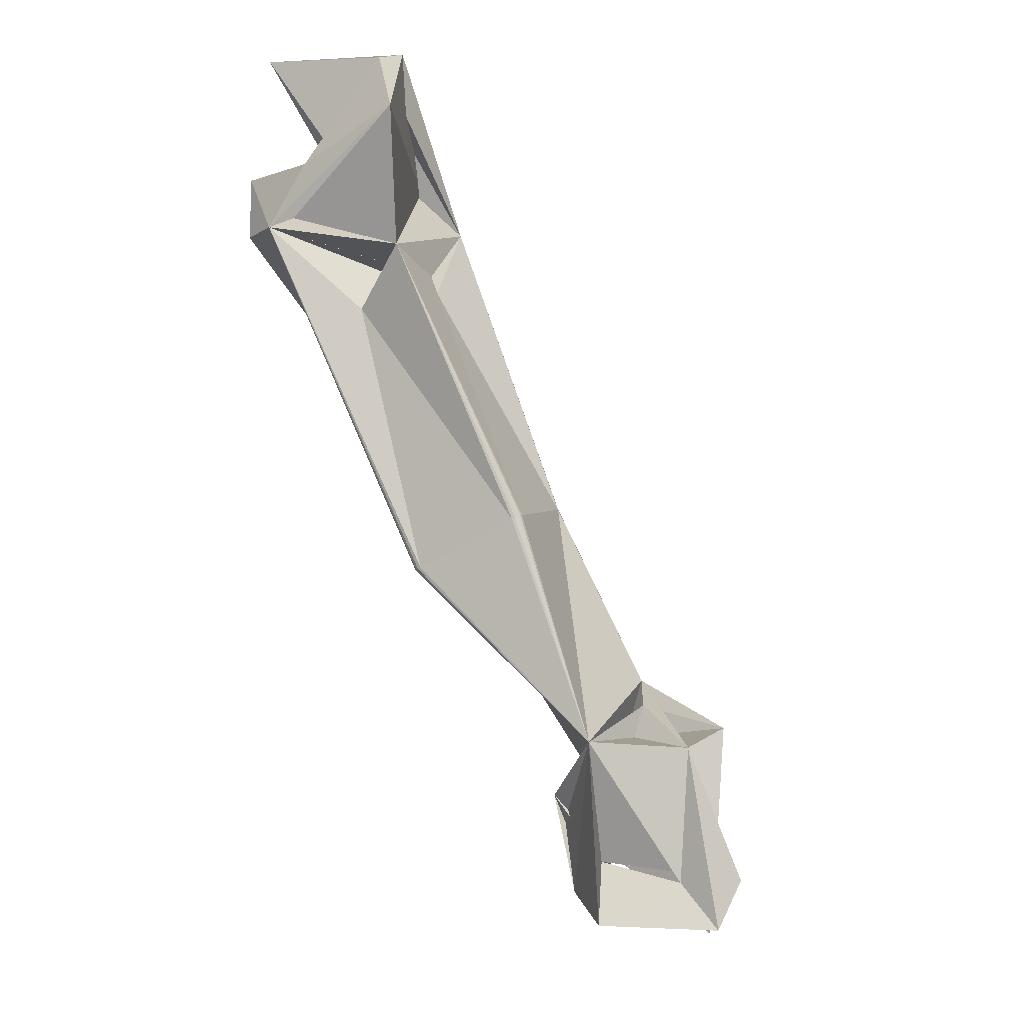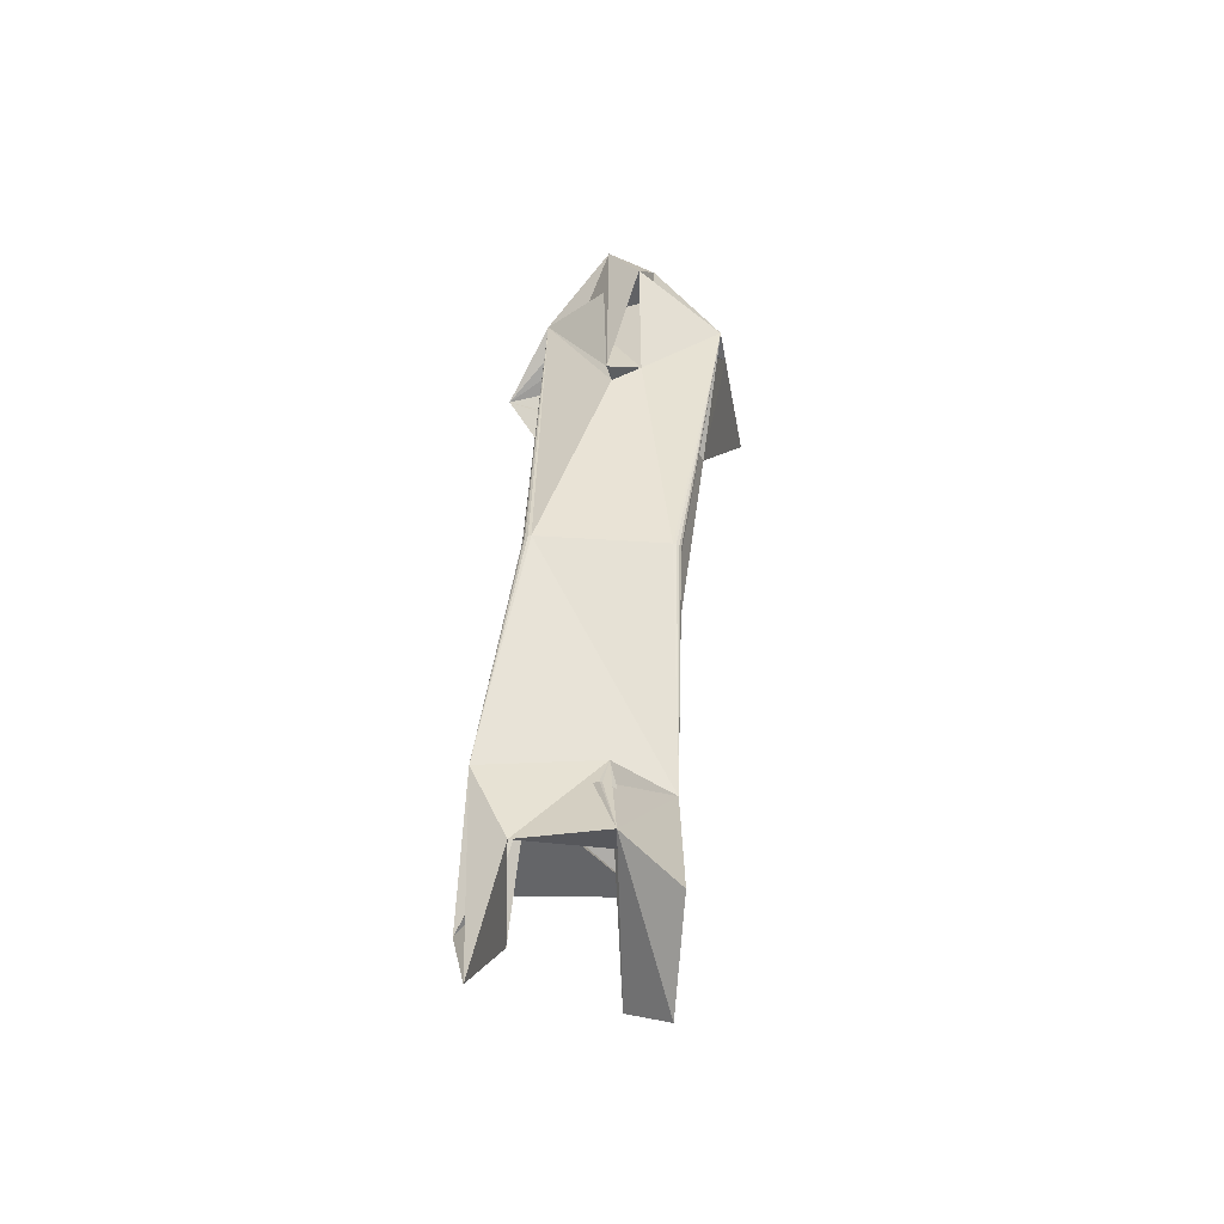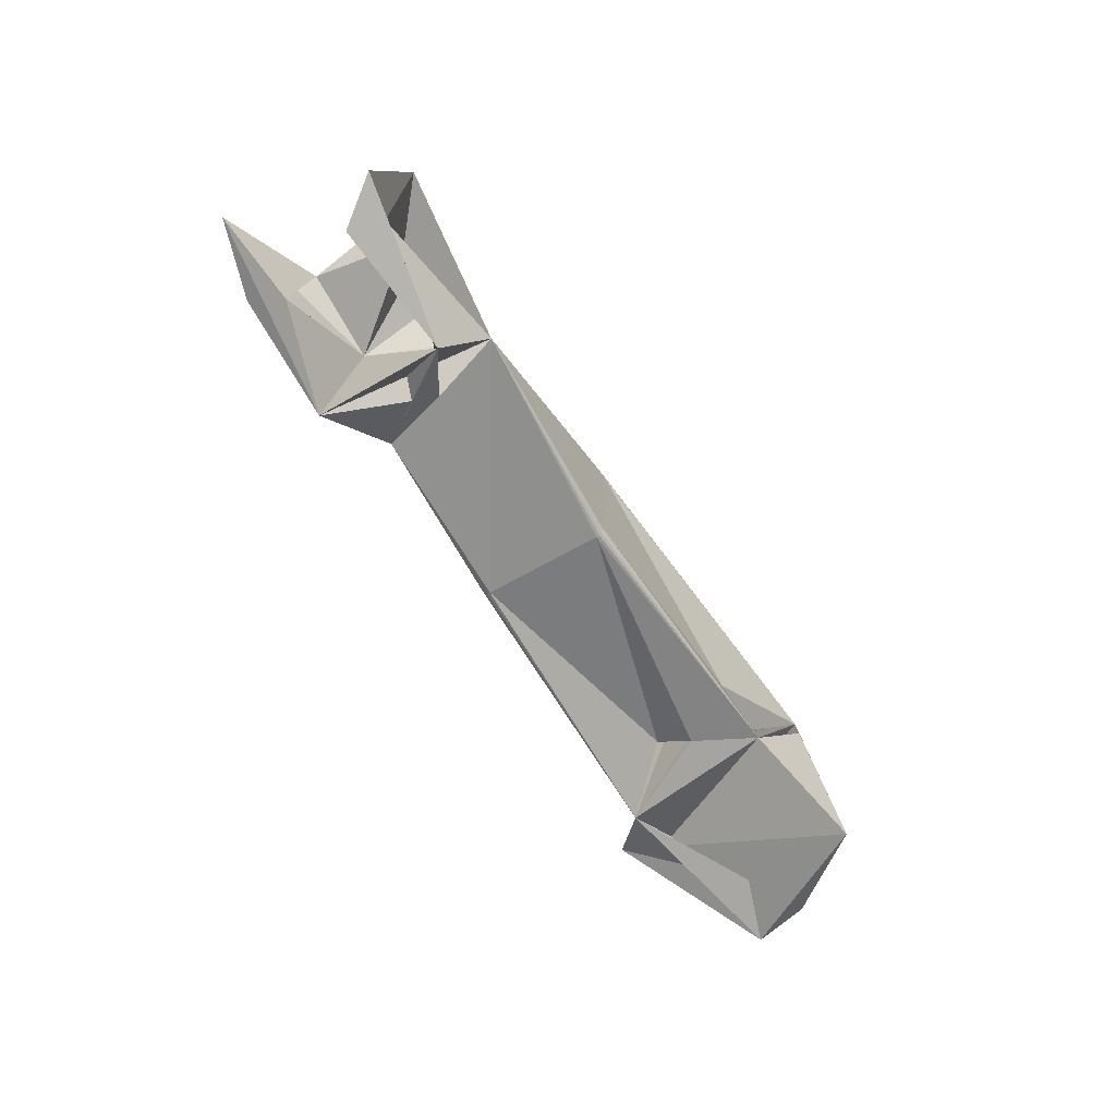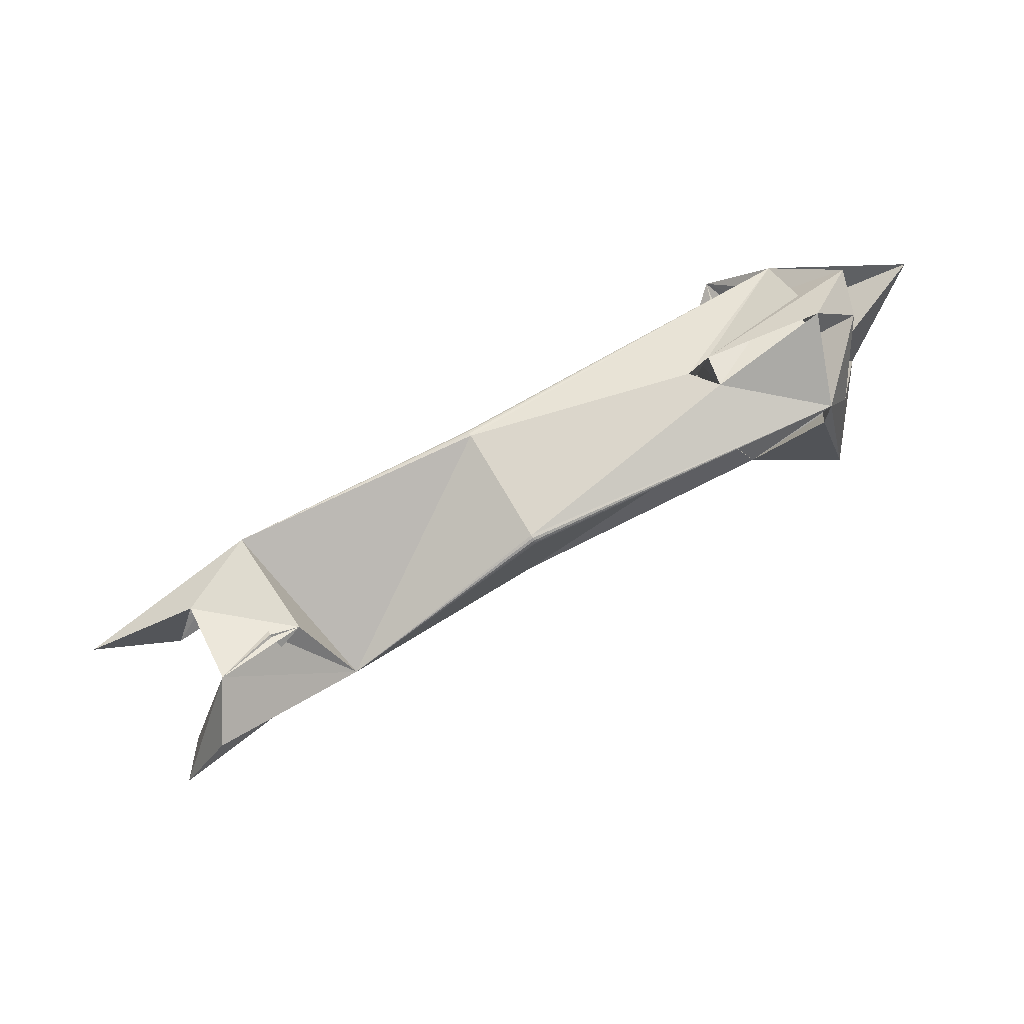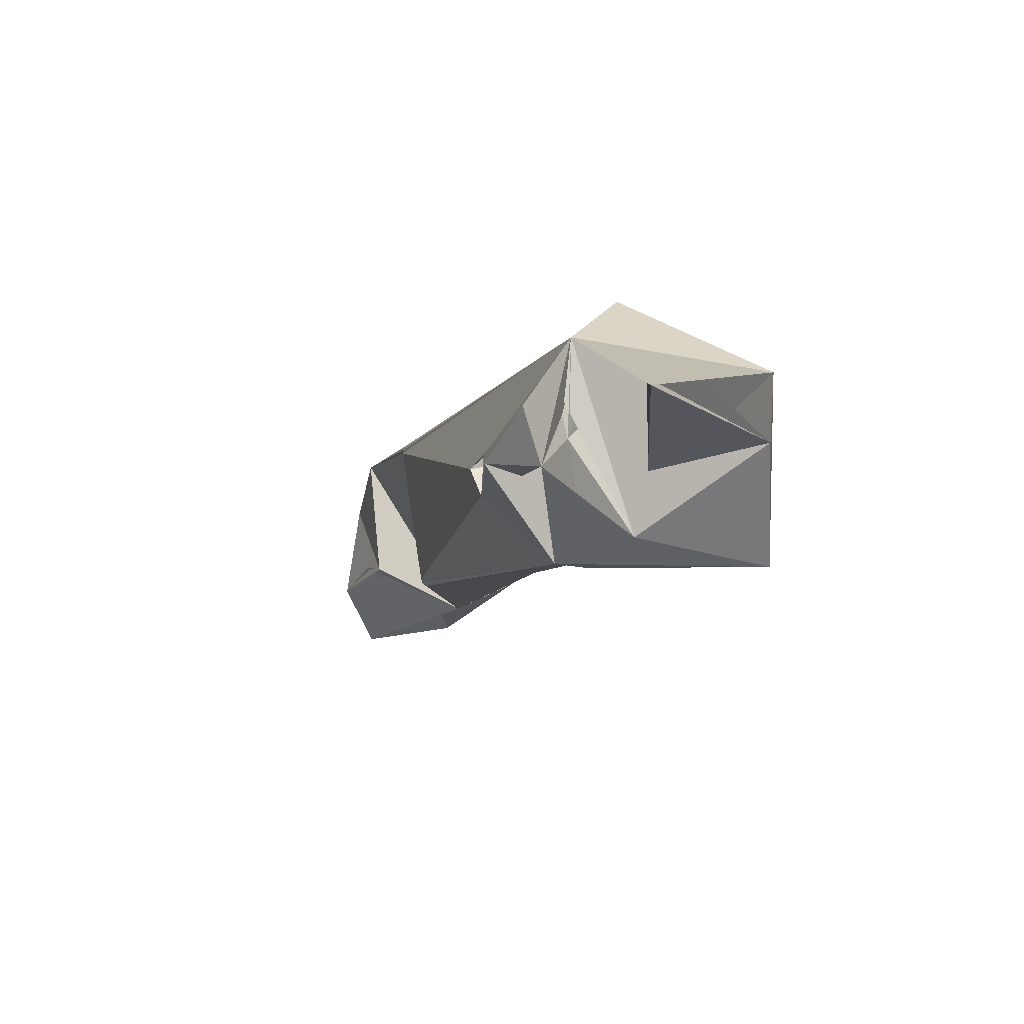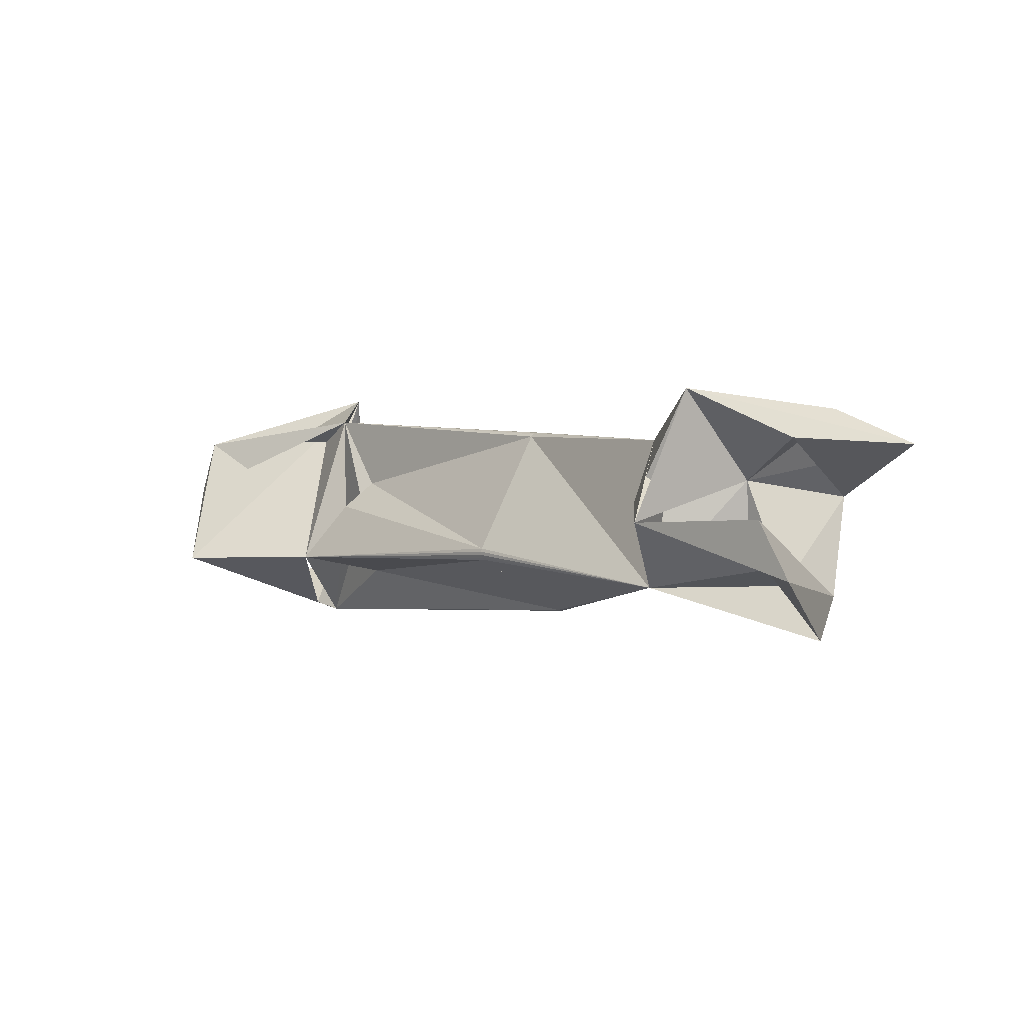
<metadata>
{"format":"obj","ext":"obj","renderer":"f3d","projection":"perspective","resolution":1024,"background":"white","views":[{"elev":-59.0,"azim":-55.9,"up":"+Z"},{"elev":44.7,"azim":126.9,"up":"+Y"},{"elev":-57.2,"azim":155.1,"up":"+Y"},{"elev":74.9,"azim":-177.5,"up":"+Y"},{"elev":25.8,"azim":-104.9,"up":"+Z"},{"elev":-43.4,"azim":46.1,"up":"+Z"}]}
</metadata>
<code>
o Left_Little_Limb1
v 14.15 0.07875 -15.06
v 24.6 -3.397 -19.32
v 22.61 -0.5305 -19.58
v 21.73 4.541 -20.82
v 20.65 3.482 -16.98
v 25.98 -1.539 -13.22
v 21.65 4.225 -7.634
v 27.85 -0.1152 -11.47
v 24.43 4.591 -12.3
v 20.21 1.796 -10.02
v 21.92 -4.891 -8.861
v 30.84 2.05 -14.73
v 17.08 -2.132 -7.344
v 15.88 -2.739 -11.71
v 17.44 -4.57 -15.45
v 24.64 -1.559 -22.35
v 21.81 6.13 -16.84
v 17.52 4.641 -13.2
v 19.26 5.132 -13.88
v 2.987 4.57 -7.091
v 2.974 4.378 -7.126
v 3.227 4.883 -6.699
v 3.124 4.843 -6.861
v 3.04 4.733 -6.998
v 7.378 4.962 -0.2855
v 3.217 -2.002 -7.204
v 3.401 -2.46 -6.951
v 3.507 -2.496 -6.791
v 3.244 -2.192 -7.175
v 3.309 -2.353 -7.086
v 7.659 -2.417 -0.3752
v 7.912 -1.912 0.05012
v 7.898 -2.104 0.01589
v 7.846 -2.267 -0.07692
v 7.762 -2.377 -0.2142
v 7.669 4.468 0.1285
v 7.484 4.926 -0.1252
v 7.641 4.659 0.09889
v 7.576 4.82 0.009802
v -6.587 4.214 4.787
v -16.19 2.264 3.63
v -8.65 4.129 4.147
v -7.868 3.788 6.129
v -11.77 -3.969 1.6
v -17.71 -1.348 5.373
v -17.51 3.365 9.661
v -14.78 5.492 8.858
v -16.65 4.066 12.55
v -12.19 0.3797 13.99
v -13.17 1.476 12
v -19.28 -7.589 10.42
v -18.47 -8.257 3.195
v -14.77 1.252 9.703
v -21.68 -0.6047 15.11
v -17.85 -8.129 13.45
v -6.505 -3.05 5.193
v -8.123 -3.81 3.728
v -5.779 -0.06547 7.706
v -7.166 -5.138 9.883
v -9.523 0.1921 1.555
v -8.298 -3.213 14.12
v -6.026 -0.2426 9.82
v -4.708 -1.615 8.613
v -16 0.5234 3.067
f 1 2 3
f 4 3 5
f 4 5 1
f 1 5 2
f 6 7 8
f 6 8 9
f 9 8 10
f 10 7 6
f 9 12 6
f 6 12 11
f 6 11 10
f 7 10 12
f 7 11 8
f 8 11 12
f 8 12 10
f 2 15 16
f 2 16 17
f 17 16 4
f 9 5 17
f 9 10 5
f 10 19 5
f 5 19 18
f 10 18 17
f 10 17 19
f 11 7 13
f 18 15 2
f 18 2 5
f 3 2 17
f 3 17 5
f 4 16 3
f 3 16 15
f 3 15 1
f 20 1 21
f 22 1 23
f 23 1 24
f 24 1 20
f 22 25 1
f 1 25 7
f 1 7 18
f 18 7 9
f 9 7 12
f 4 1 17
f 17 1 19
f 19 1 18
f 9 17 18
f 26 21 1
f 27 1 28
f 26 1 29
f 30 1 27
f 29 1 30
f 13 14 11
f 14 1 11
f 11 1 15
f 10 1 14
f 15 14 13
f 15 13 10
f 10 13 1
f 11 15 10
f 18 10 14
f 18 14 15
f 28 1 31
f 31 1 13
f 13 32 33
f 13 33 34
f 13 34 35
f 13 35 31
f 32 13 36
f 36 13 7
f 37 7 25
f 36 7 38
f 38 7 39
f 39 7 37
f 31 26 28
f 28 26 29
f 28 29 30
f 35 34 31
f 31 34 33
f 31 33 32
f 36 21 32
f 32 21 26
f 32 26 31
f 38 25 36
f 36 25 22
f 36 22 21
f 21 22 20
f 20 22 24
f 24 22 23
f 38 39 25
f 25 39 37
f 30 27 28
f 28 32 31
f 21 36 26
f 26 36 32
f 26 32 28
f 21 22 25
f 21 25 36
f 22 40 25
f 41 42 22
f 22 42 40
f 25 40 49
f 49 40 43
f 23 41 22
f 21 41 20
f 20 41 24
f 24 41 23
f 44 60 26
f 26 60 21
f 21 60 41
f 29 44 26
f 28 44 27
f 27 44 30
f 30 44 29
f 45 46 41
f 42 50 43
f 50 42 46
f 46 42 47
f 46 47 48
f 48 47 43
f 48 43 50
f 48 50 49
f 41 46 49
f 49 46 48
f 45 52 51
f 51 49 45
f 54 55 49
f 51 54 49
f 31 56 28
f 28 56 57
f 59 56 31
f 28 57 44
f 58 40 56
f 40 58 43
f 59 43 56
f 57 56 41
f 57 41 59
f 59 41 60
f 59 60 42
f 42 60 56
f 42 56 40
f 43 59 42
f 35 59 31
f 32 59 33
f 34 59 35
f 34 33 59
f 36 63 32
f 49 58 36
f 36 58 63
f 49 62 58
f 62 49 59
f 62 59 63
f 63 59 32
f 64 44 52
f 64 52 41
f 45 41 52
f 38 49 36
f 25 49 37
f 37 49 39
f 39 49 38
f 49 43 47
f 41 49 47
f 50 45 49
f 44 41 56
f 44 56 60
f 63 58 56
f 63 56 62
f 62 56 43
f 62 43 58
f 53 41 44
f 53 44 45
f 45 44 64
f 45 64 46
f 53 46 64
f 53 64 41
f 50 61 45
f 45 61 59
f 45 59 53
f 50 53 61
f 49 61 53
f 59 49 53
f 46 53 50
f 59 51 55
f 59 54 44
f 44 54 51
f 59 55 54
f 61 51 59
f 61 44 51
f 41 47 42
f 59 44 57
f 61 49 55
f 44 61 52
f 52 61 55
f 52 55 51

</code>
